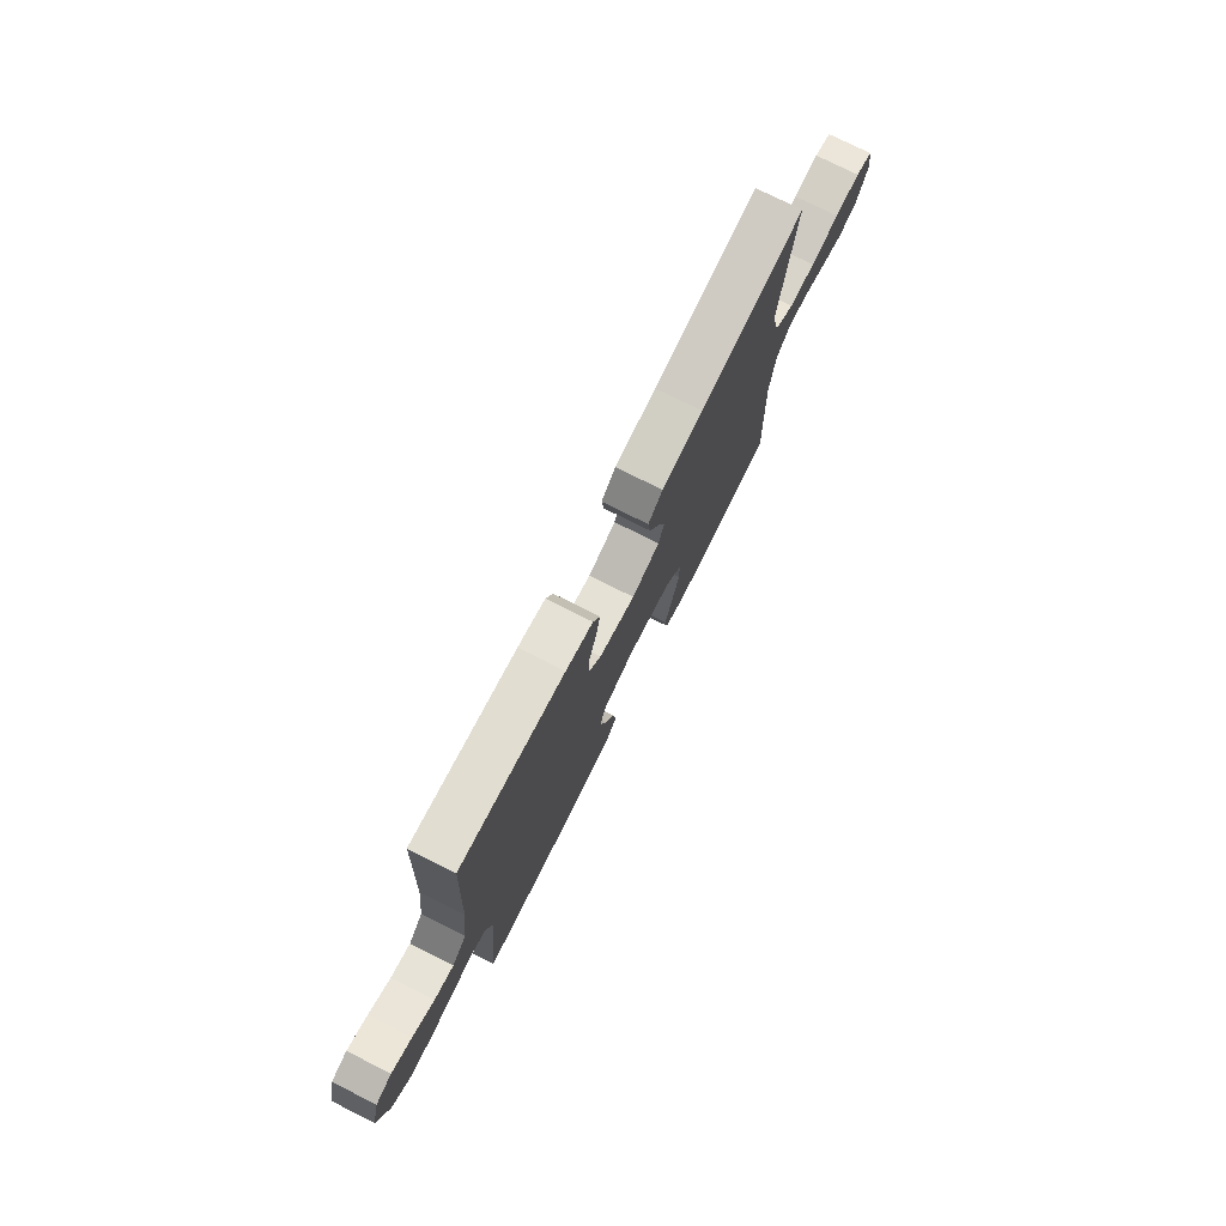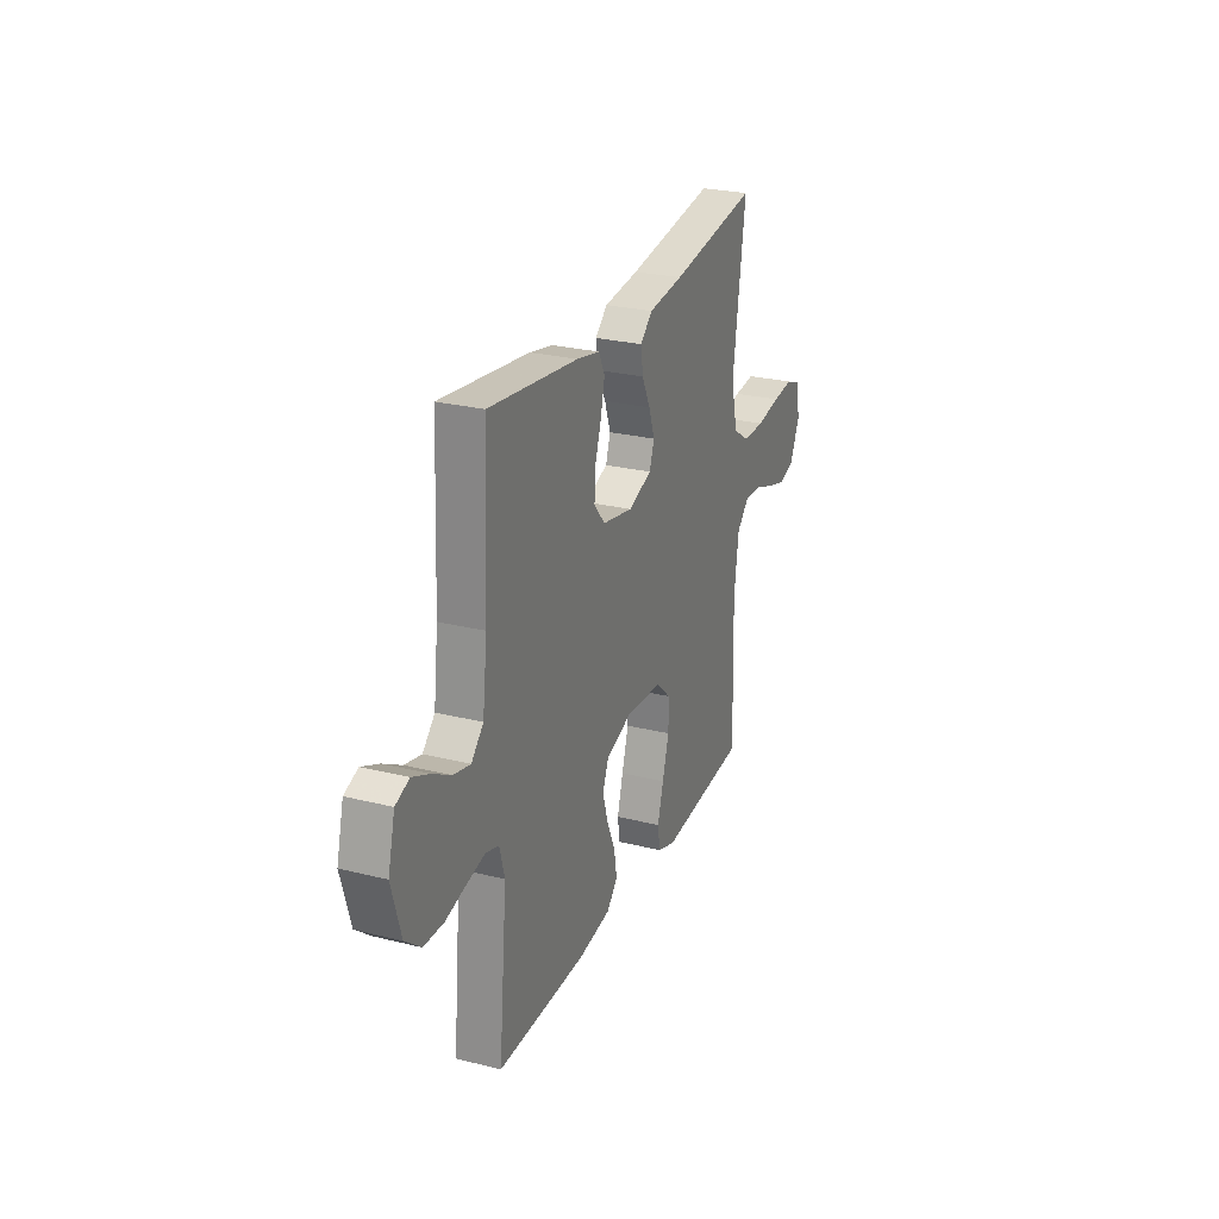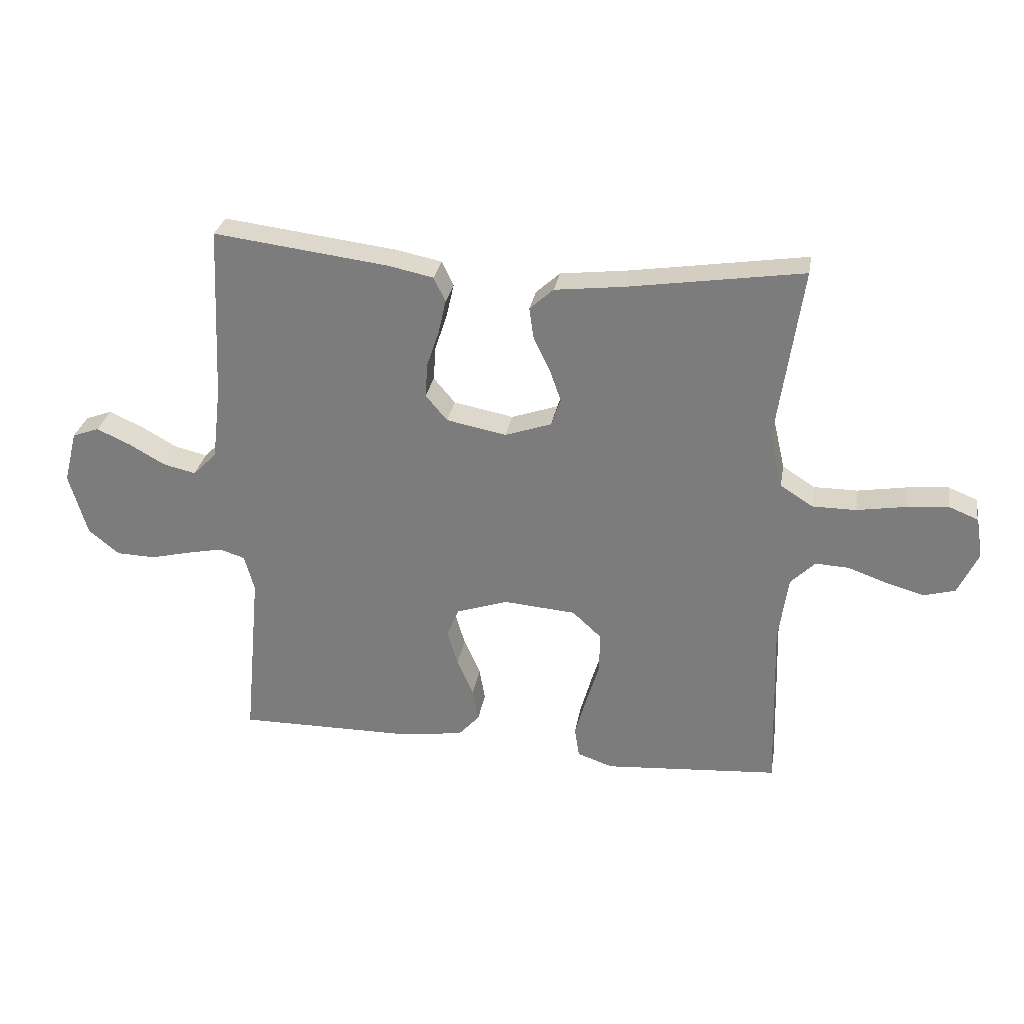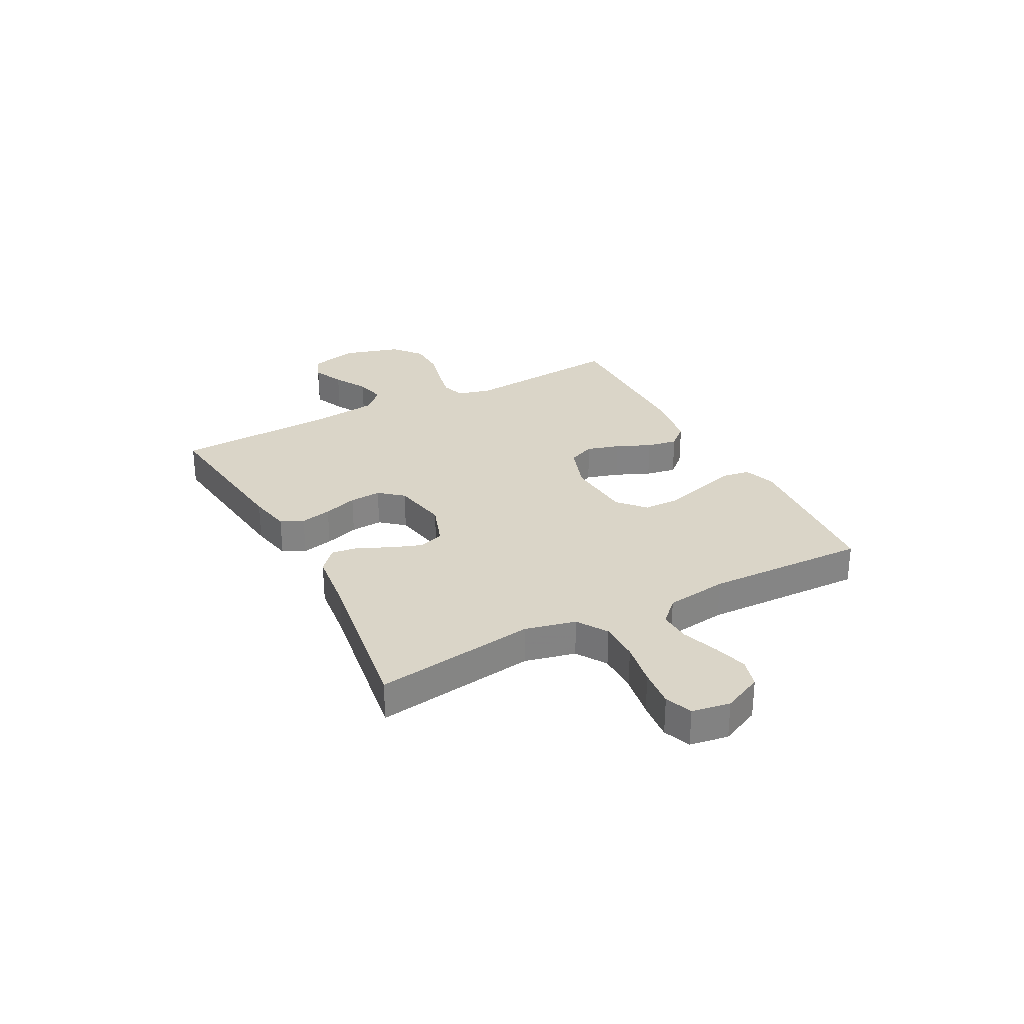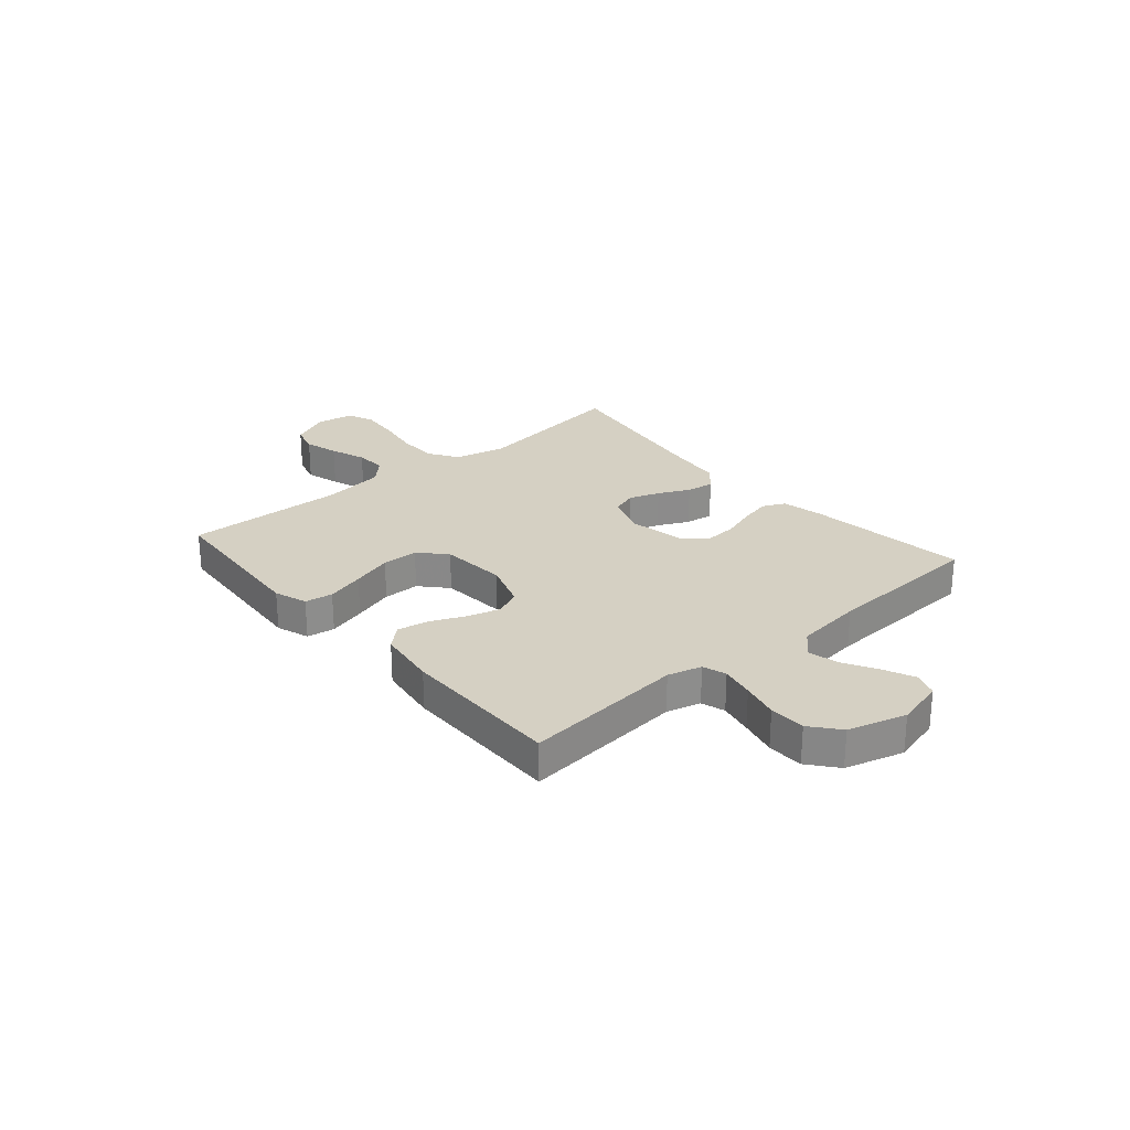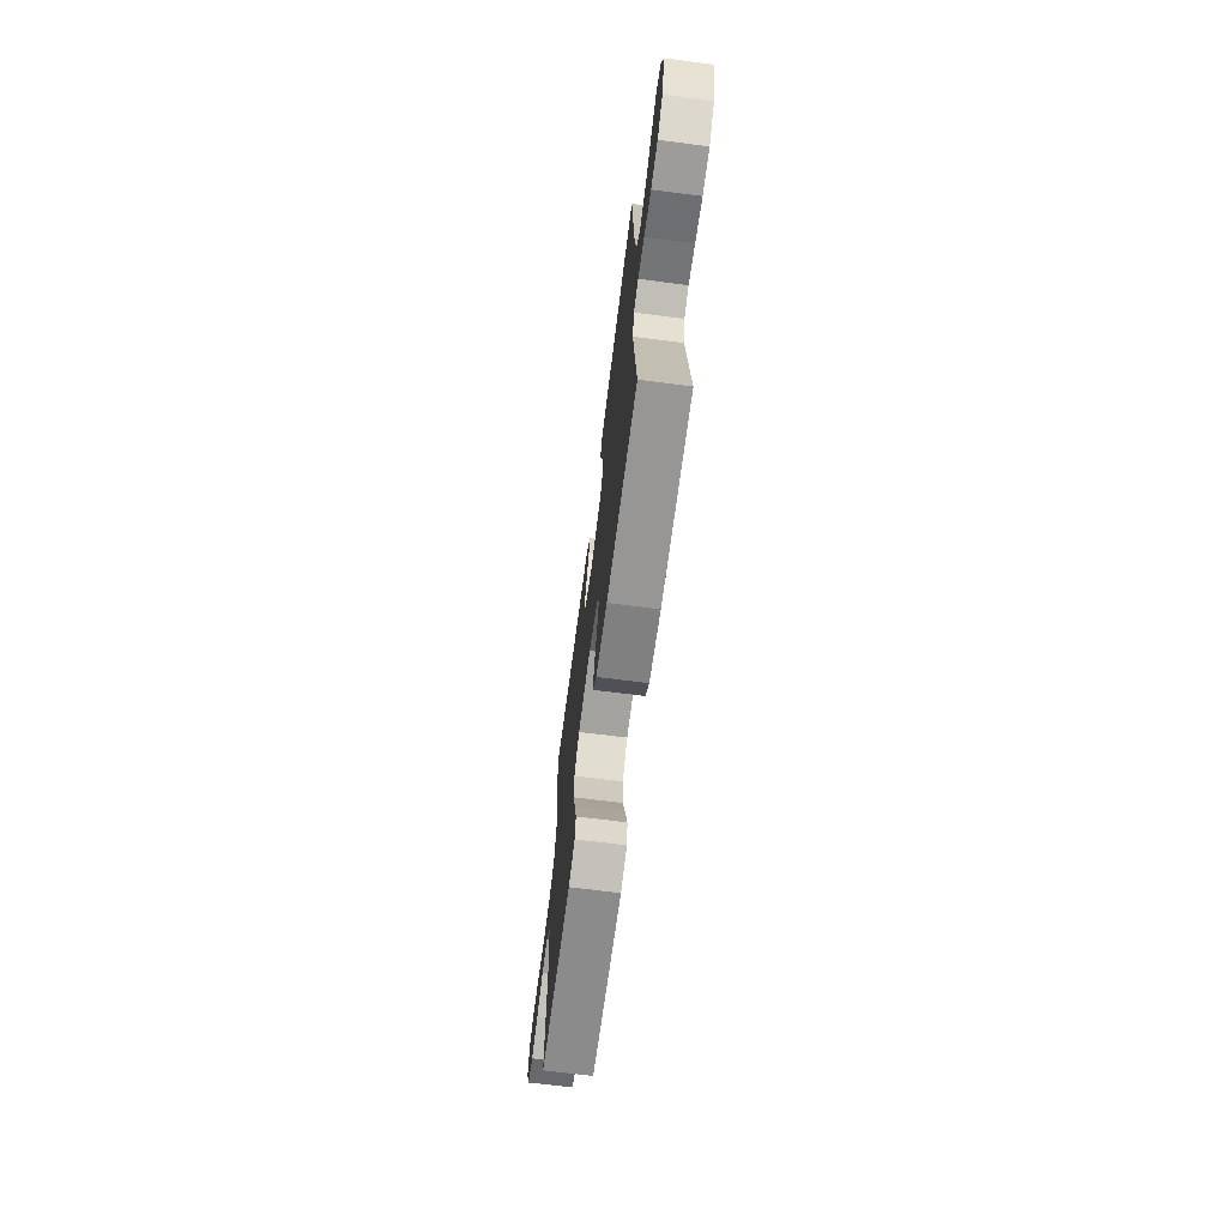
<metadata>
{"format":"obj","ext":"obj","renderer":"f3d","projection":"perspective","resolution":1024,"background":"white","views":[{"elev":75.6,"azim":-63.3,"up":"+Z"},{"elev":26.0,"azim":-68.4,"up":"+Z"},{"elev":29.5,"azim":9.8,"up":"+Z"},{"elev":29.2,"azim":62.2,"up":"+Y"},{"elev":26.0,"azim":-130.7,"up":"+Y"},{"elev":-68.3,"azim":-97.3,"up":"+Z"}]}
</metadata>
<code>
v -0.5 0.07 0.5
v -0.2 0.07 0.463
v -0.122 0.07 0.447
v -0.102 0.07 0.405
v -0.115 0.07 0.347
v -0.136 0.07 0.284
v -0.14 0.07 0.225
v -0.103 0.07 0.181
v 0 0.07 0.161
v 0.08 0.07 0.189
v 0.096 0.07 0.236
v 0.076 0.07 0.293
v 0.048 0.07 0.351
v 0.041 0.07 0.403
v 0.082 0.07 0.44
v 0.2 0.07 0.454
v 0.5 0.07 0.5
v 0.457 0.07 0.2
v 0.479 0.07 0.106
v 0.535 0.07 0.07
v 0.61 0.07 0.07
v 0.692 0.07 0.084
v 0.764 0.07 0.091
v 0.814 0.07 0.071
v 0.826 0.07 0
v 0.792 0.07 -0.073
v 0.738 0.07 -0.088
v 0.674 0.07 -0.07
v 0.607 0.07 -0.046
v 0.549 0.07 -0.043
v 0.507 0.07 -0.085
v 0.491 0.07 -0.2
v 0.5 0.07 -0.5
v 0.2 0.07 -0.523
v 0.139 0.07 -0.502
v 0.131 0.07 -0.45
v 0.151 0.07 -0.379
v 0.174 0.07 -0.303
v 0.173 0.07 -0.235
v 0.124 0.07 -0.19
v 0 0.07 -0.18
v -0.088 0.07 -0.21
v -0.109 0.07 -0.26
v -0.091 0.07 -0.321
v -0.063 0.07 -0.385
v -0.053 0.07 -0.442
v -0.089 0.07 -0.482
v -0.2 0.07 -0.498
v -0.5 0.07 -0.5
v -0.472 0.07 -0.2
v -0.489 0.07 -0.137
v -0.533 0.07 -0.123
v -0.595 0.07 -0.136
v -0.664 0.07 -0.153
v -0.731 0.07 -0.151
v -0.784 0.07 -0.108
v -0.815 0.07 0
v -0.792 0.07 0.09
v -0.746 0.07 0.107
v -0.688 0.07 0.081
v -0.626 0.07 0.046
v -0.57 0.07 0.033
v -0.529 0.07 0.074
v -0.514 0.07 0.2
v -0.5 0 0.5
v -0.2 0 0.463
v -0.122 0 0.447
v -0.102 0 0.405
v -0.115 0 0.347
v -0.136 0 0.284
v -0.14 0 0.225
v -0.103 0 0.181
v 0 0 0.161
v 0.08 0 0.189
v 0.096 0 0.236
v 0.076 0 0.293
v 0.048 0 0.351
v 0.041 0 0.403
v 0.082 0 0.44
v 0.2 0 0.454
v 0.5 0 0.5
v 0.457 0 0.2
v 0.479 0 0.106
v 0.535 0 0.07
v 0.61 0 0.07
v 0.692 0 0.084
v 0.764 0 0.091
v 0.814 0 0.071
v 0.826 0 0
v 0.792 0 -0.073
v 0.738 0 -0.088
v 0.674 0 -0.07
v 0.607 0 -0.046
v 0.549 0 -0.043
v 0.507 0 -0.085
v 0.491 0 -0.2
v 0.5 0 -0.5
v 0.2 0 -0.523
v 0.139 0 -0.502
v 0.131 0 -0.45
v 0.151 0 -0.379
v 0.174 0 -0.303
v 0.173 0 -0.235
v 0.124 0 -0.19
v 0 0 -0.18
v -0.088 0 -0.21
v -0.109 0 -0.26
v -0.091 0 -0.321
v -0.063 0 -0.385
v -0.053 0 -0.442
v -0.089 0 -0.482
v -0.2 0 -0.498
v -0.5 0 -0.5
v -0.472 0 -0.2
v -0.489 0 -0.137
v -0.533 0 -0.123
v -0.595 0 -0.136
v -0.664 0 -0.153
v -0.731 0 -0.151
v -0.784 0 -0.108
v -0.815 0 0
v -0.792 0 0.09
v -0.746 0 0.107
v -0.688 0 0.081
v -0.626 0 0.046
v -0.57 0 0.033
v -0.529 0 0.074
v -0.514 0 0.2
f 58 59 60 61
f 56 57 58 61
f 56 61 62
f 53 54 55 56
f 52 53 56 62
f 51 52 62 63
f 47 48 49 50
f 44 45 46 47
f 43 44 47 50
f 42 43 50 51
f 35 36 37 38
f 33 34 35 38
f 32 33 38 39
f 31 32 39 40
f 26 27 28 29
f 24 25 26 29
f 24 29 30
f 21 22 23 24
f 21 24 30
f 20 21 30 31
f 16 17 18
f 16 18 19
f 15 16 19
f 12 13 14 15
f 11 12 15 19
f 10 11 19 20
f 3 4 5 6
f 1 2 3 6
f 64 1 6 7
f 63 64 7 8
f 41 42 51 63
f 41 63 8 9
f 20 31 40 41
f 9 10 20 41
f 125 124 123 122
f 125 122 121 120
f 126 125 120
f 120 119 118 117
f 126 120 117 116
f 127 126 116 115
f 114 113 112 111
f 111 110 109 108
f 114 111 108 107
f 115 114 107 106
f 102 101 100 99
f 102 99 98 97
f 103 102 97 96
f 104 103 96 95
f 93 92 91 90
f 93 90 89 88
f 94 93 88
f 88 87 86 85
f 94 88 85
f 95 94 85 84
f 82 81 80
f 83 82 80
f 83 80 79
f 79 78 77 76
f 83 79 76 75
f 84 83 75 74
f 70 69 68 67
f 70 67 66 65
f 71 70 65 128
f 72 71 128 127
f 127 115 106 105
f 73 72 127 105
f 105 104 95 84
f 105 84 74 73
f 1 65 66 2
f 2 66 67 3
f 3 67 68 4
f 4 68 69 5
f 5 69 70 6
f 6 70 71 7
f 7 71 72 8
f 8 72 73 9
f 9 73 74 10
f 10 74 75 11
f 11 75 76 12
f 12 76 77 13
f 13 77 78 14
f 14 78 79 15
f 15 79 80 16
f 16 80 81 17
f 17 81 82 18
f 18 82 83 19
f 19 83 84 20
f 20 84 85 21
f 21 85 86 22
f 22 86 87 23
f 23 87 88 24
f 24 88 89 25
f 25 89 90 26
f 26 90 91 27
f 27 91 92 28
f 28 92 93 29
f 29 93 94 30
f 30 94 95 31
f 31 95 96 32
f 32 96 97 33
f 33 97 98 34
f 34 98 99 35
f 35 99 100 36
f 36 100 101 37
f 37 101 102 38
f 38 102 103 39
f 39 103 104 40
f 40 104 105 41
f 41 105 106 42
f 42 106 107 43
f 43 107 108 44
f 44 108 109 45
f 45 109 110 46
f 46 110 111 47
f 47 111 112 48
f 48 112 113 49
f 49 113 114 50
f 50 114 115 51
f 51 115 116 52
f 52 116 117 53
f 53 117 118 54
f 54 118 119 55
f 55 119 120 56
f 56 120 121 57
f 57 121 122 58
f 58 122 123 59
f 59 123 124 60
f 60 124 125 61
f 61 125 126 62
f 62 126 127 63
f 63 127 128 64
f 64 128 65 1

</code>
